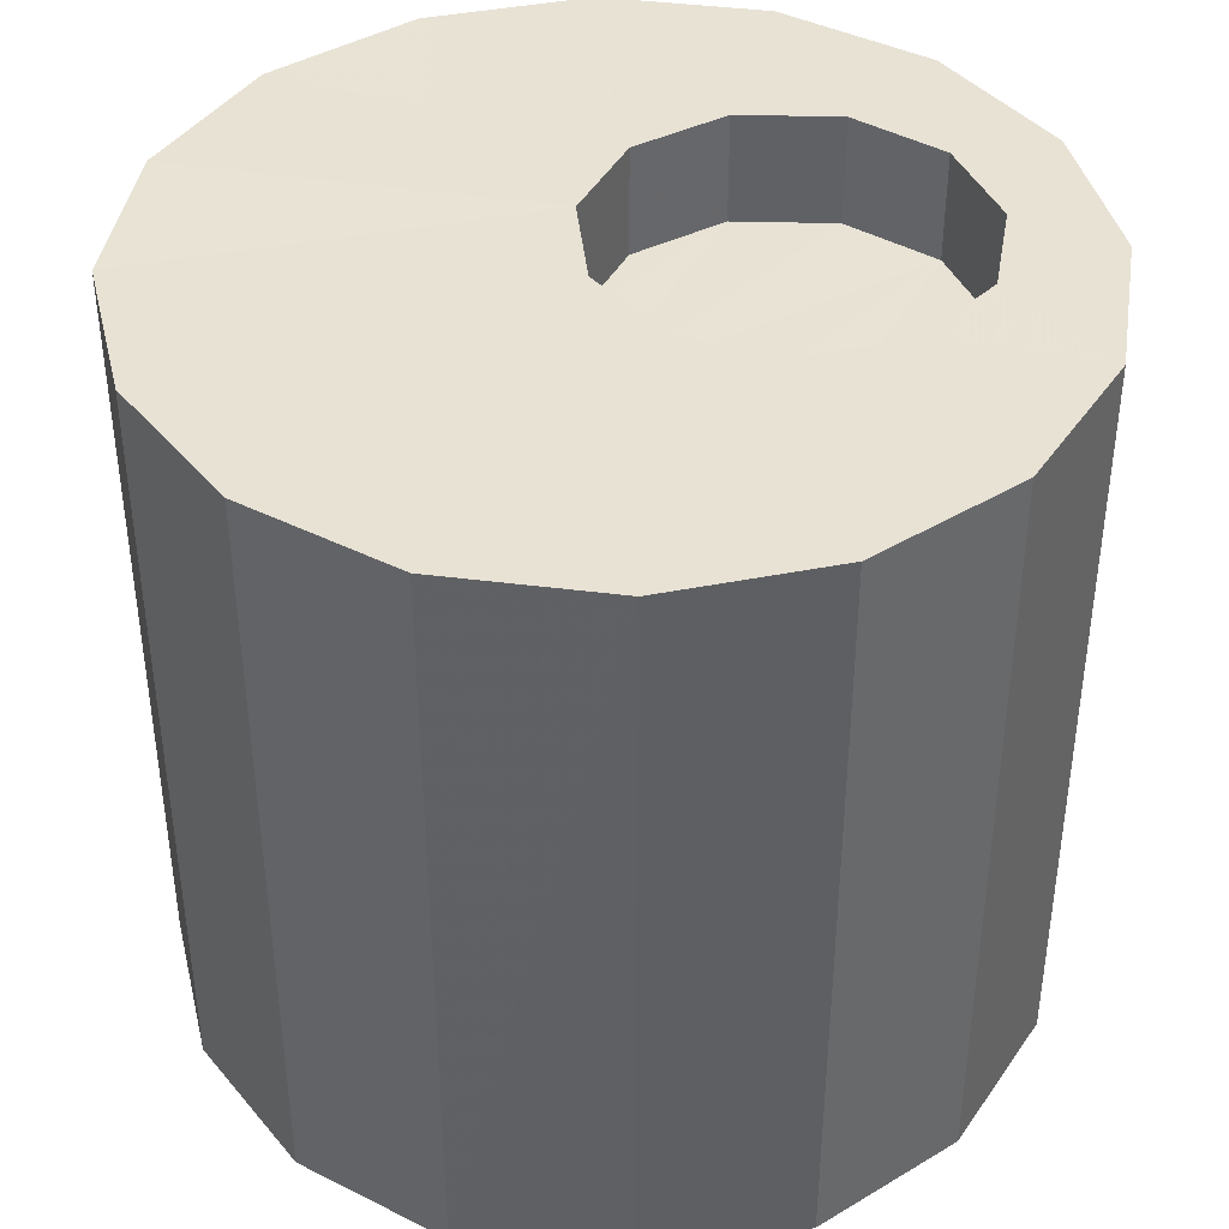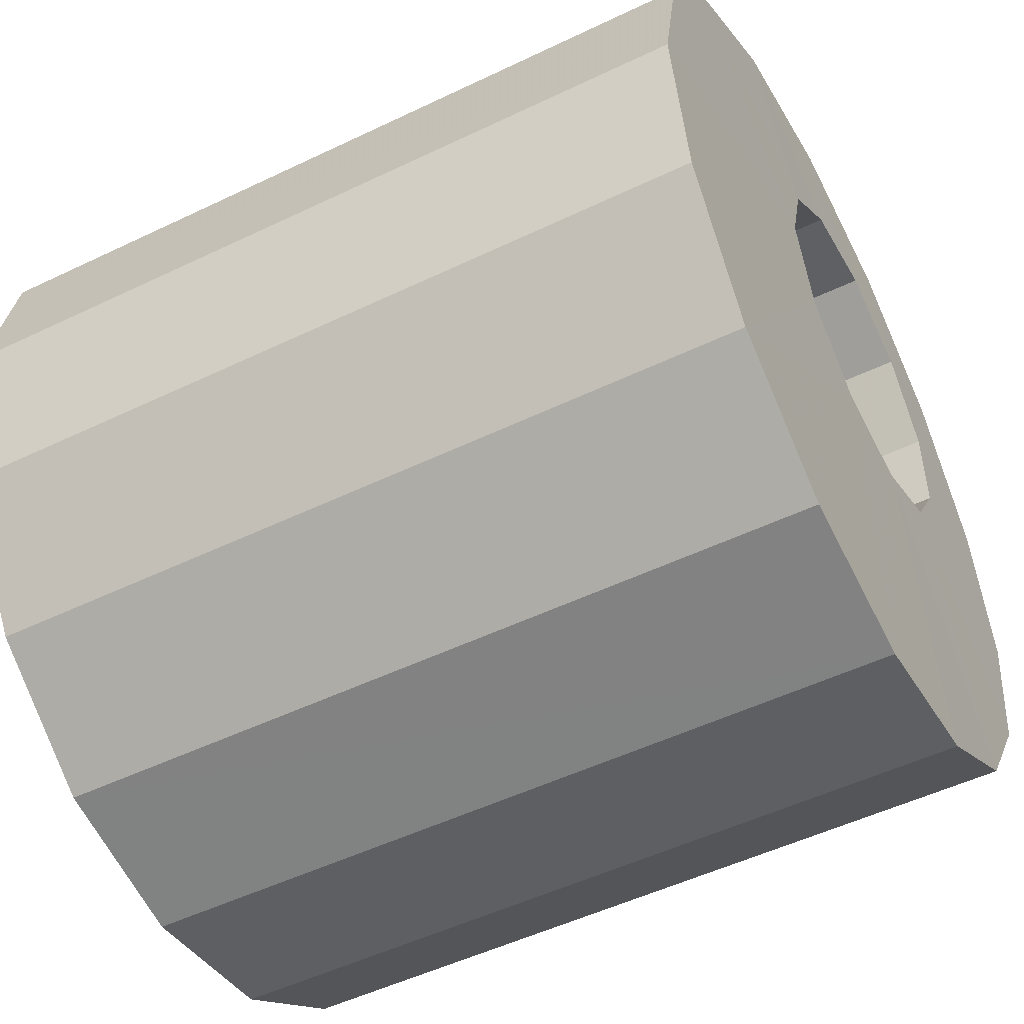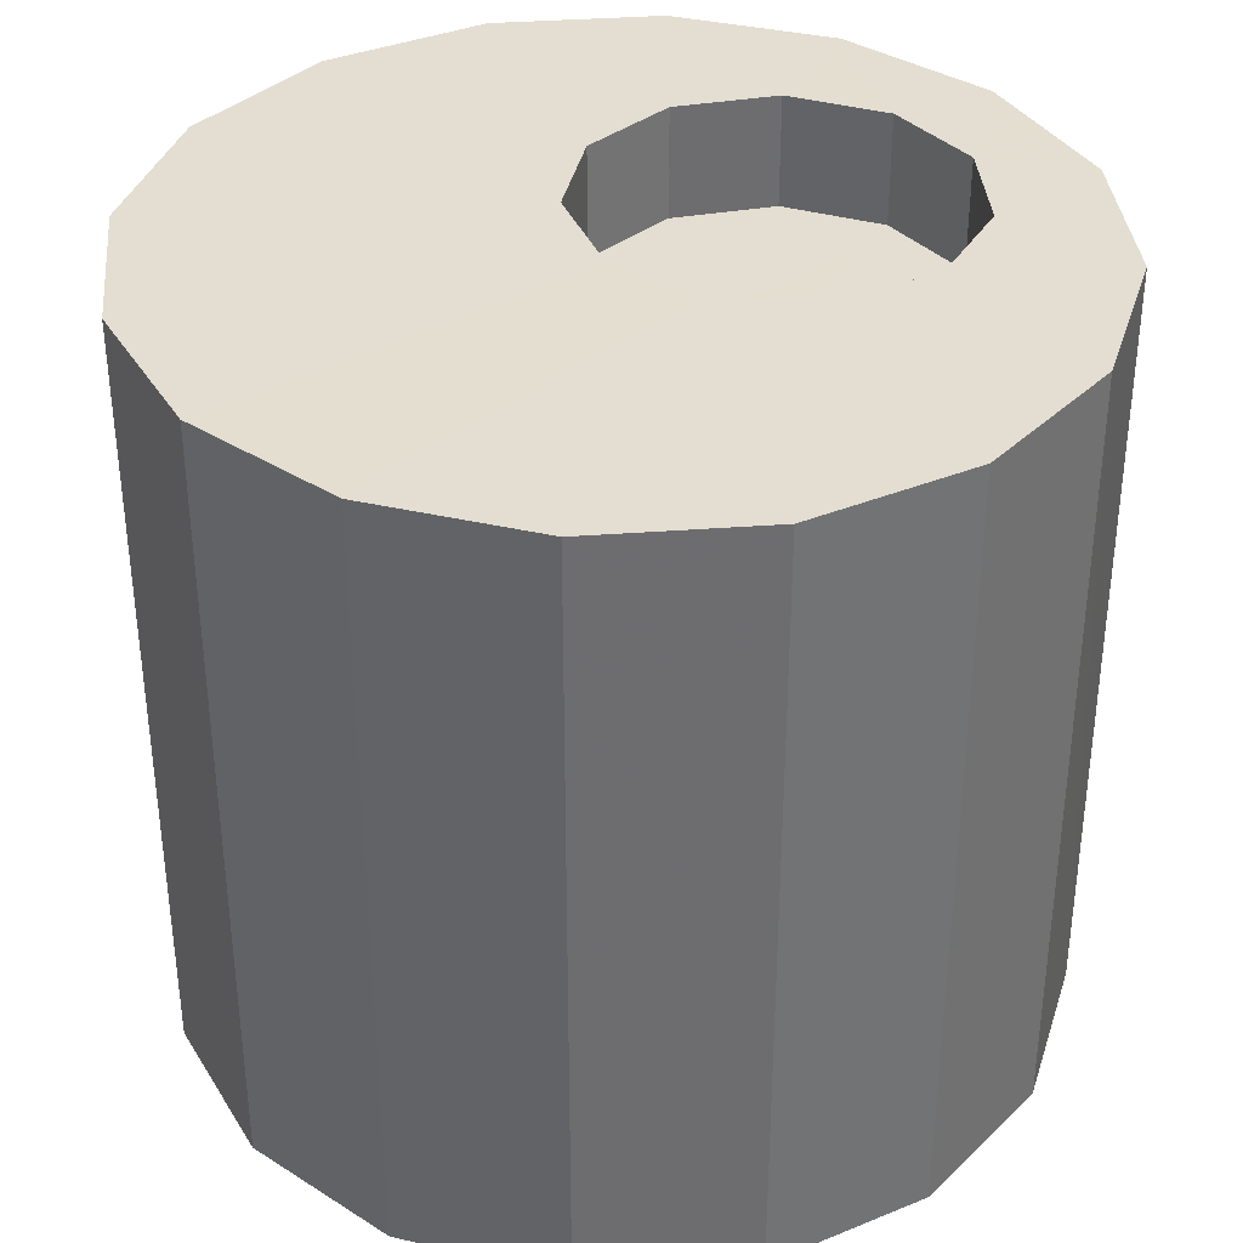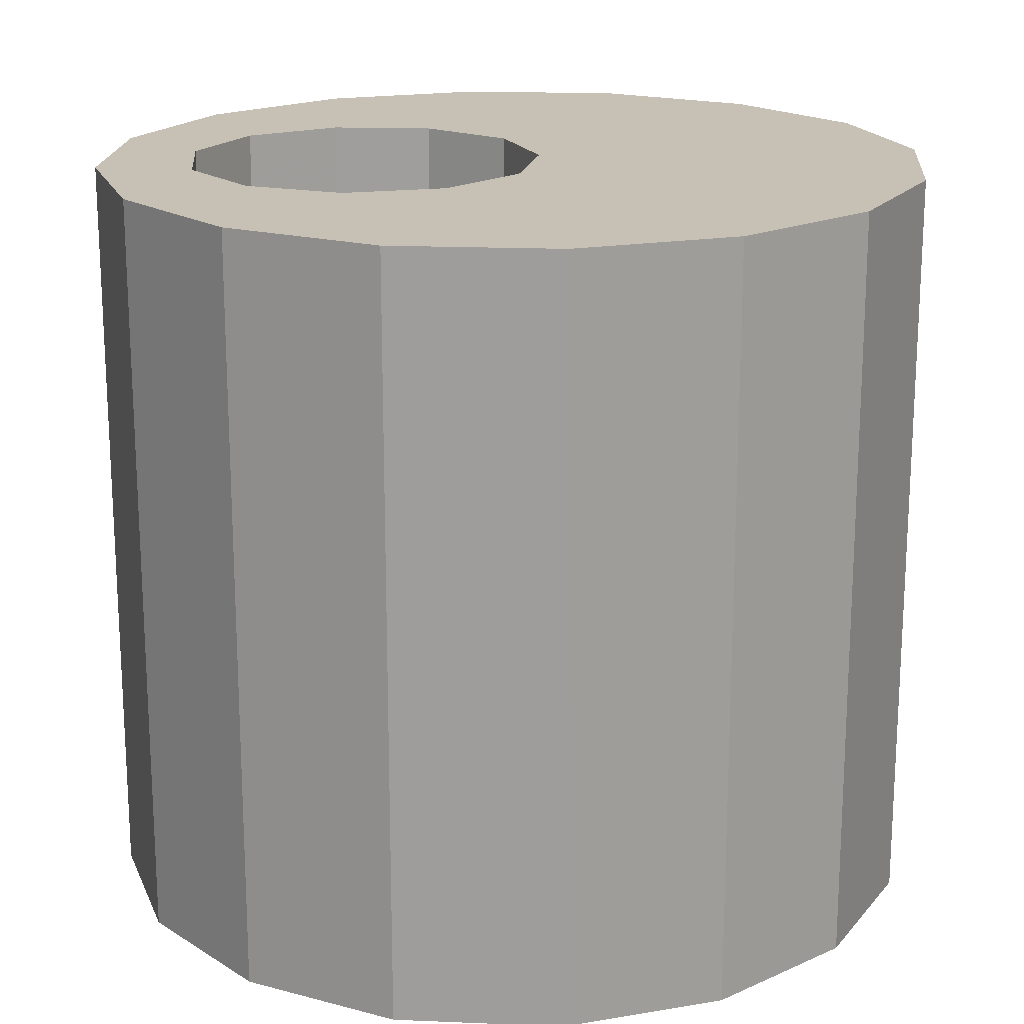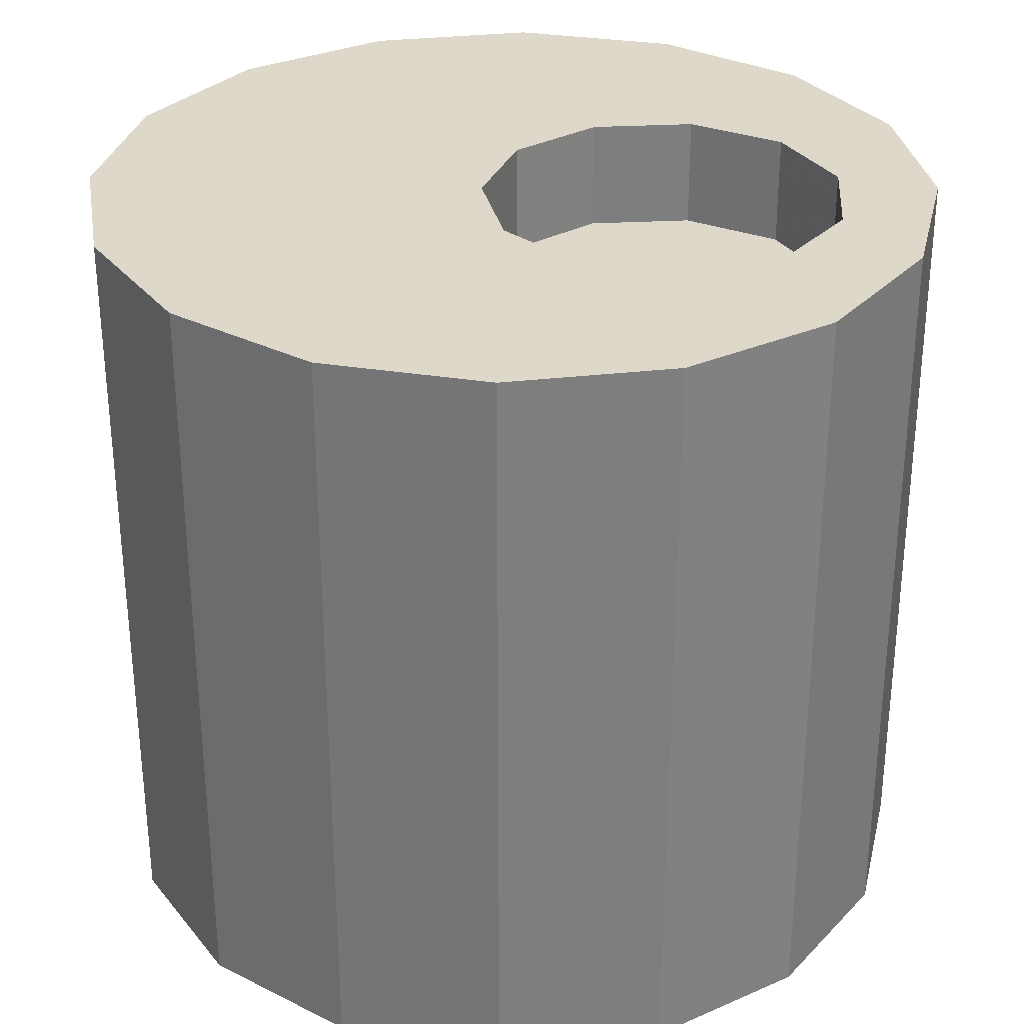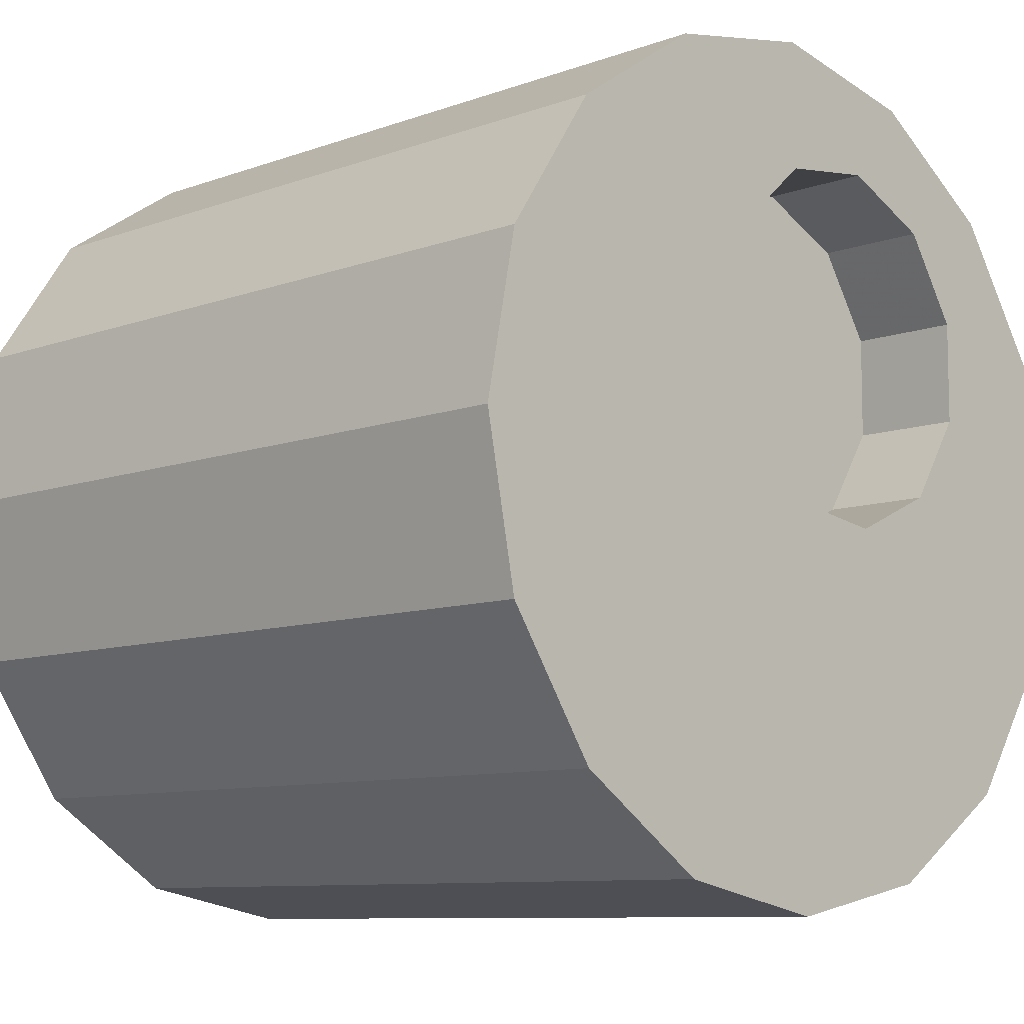
<metadata>
{"format":"obj","ext":"obj","renderer":"f3d","projection":"perspective","resolution":1024,"background":"white","views":[{"elev":40.9,"azim":42.6,"up":"+Z"},{"elev":-51.3,"azim":-62.4,"up":"+Y"},{"elev":36.3,"azim":28.1,"up":"+Z"},{"elev":18.6,"azim":-119.3,"up":"+Z"},{"elev":31.0,"azim":69.2,"up":"+Z"},{"elev":-9.1,"azim":-45.8,"up":"+Y"}]}
</metadata>
<code>
v -1.274e+04 -3.405e+04 37.86
v -1.274e+04 -3.405e+04 37.86
v -1.274e+04 -3.406e+04 37.86
v -1.274e+04 -3.406e+04 37.86
v -1.274e+04 -3.405e+04 37.86
v -1.274e+04 -3.405e+04 37.86
v -1.274e+04 -3.406e+04 37.86
v -1.274e+04 -3.405e+04 37.86
v -1.273e+04 -3.405e+04 37.86
v -1.273e+04 -3.406e+04 37.86
v -1.273e+04 -3.405e+04 37.86
v -1.274e+04 -3.406e+04 37.86
v -1.273e+04 -3.406e+04 37.86
v -1.273e+04 -3.405e+04 37.86
v -1.273e+04 -3.405e+04 37.86
v -1.273e+04 -3.406e+04 37.86
v -1.273e+04 -3.405e+04 51.78
v -1.273e+04 -3.405e+04 51.78
v -1.273e+04 -3.405e+04 51.78
v -1.273e+04 -3.405e+04 51.78
v -1.273e+04 -3.405e+04 51.78
v -1.273e+04 -3.405e+04 51.78
v -1.273e+04 -3.406e+04 51.78
v -1.273e+04 -3.405e+04 51.78
v -1.273e+04 -3.405e+04 51.78
v -1.273e+04 -3.405e+04 51.78
v -1.274e+04 -3.405e+04 51.78
v -1.273e+04 -3.406e+04 51.78
v -1.274e+04 -3.405e+04 51.78
v -1.274e+04 -3.405e+04 51.78
v -1.273e+04 -3.405e+04 51.78
v -1.273e+04 -3.406e+04 51.78
v -1.274e+04 -3.405e+04 51.78
v -1.274e+04 -3.405e+04 51.78
v -1.274e+04 -3.406e+04 51.78
v -1.274e+04 -3.405e+04 51.78
v -1.274e+04 -3.405e+04 51.78
v -1.274e+04 -3.405e+04 51.78
v -1.274e+04 -3.406e+04 51.78
v -1.274e+04 -3.405e+04 51.78
v -1.274e+04 -3.406e+04 51.78
v -1.274e+04 -3.406e+04 51.78
v -1.274e+04 -3.405e+04 51.78
v -1.273e+04 -3.405e+04 49.78
v -1.274e+04 -3.405e+04 49.78
v -1.274e+04 -3.405e+04 49.78
v -1.273e+04 -3.405e+04 49.78
v -1.273e+04 -3.405e+04 49.78
v -1.274e+04 -3.405e+04 49.78
v -1.273e+04 -3.405e+04 49.78
v -1.274e+04 -3.405e+04 49.78
v -1.274e+04 -3.405e+04 49.78
v -1.273e+04 -3.405e+04 49.78
v -1.273e+04 -3.405e+04 49.78
f 1 2 3
f 4 5 1
f 2 6 7
f 7 6 8
f 4 1 3
f 9 10 8
f 3 2 7
f 9 11 10
f 12 7 8
f 13 11 14
f 10 12 8
f 13 14 15
f 10 11 16
f 16 11 13
f 17 18 19
f 20 21 18
f 21 22 23
f 17 19 24
f 25 26 27
f 22 28 23
f 27 29 30
f 28 31 32
f 29 33 34
f 31 35 32
f 22 31 28
f 33 36 37
f 38 39 35
f 20 22 21
f 17 20 18
f 38 35 31
f 36 40 37
f 41 39 38
f 27 30 25
f 40 42 43
f 43 42 41
f 43 41 38
f 29 34 30
f 37 40 43
f 33 37 34
f 24 26 25
f 24 19 26
f 44 45 46
f 47 48 44
f 45 49 46
f 47 50 48
f 49 51 52
f 53 50 47
f 46 49 52
f 54 47 44
f 54 44 46
f 29 6 2
f 33 29 2
f 27 8 6
f 29 27 6
f 26 9 8
f 27 26 8
f 19 11 9
f 26 19 9
f 18 14 11
f 19 18 11
f 21 15 14
f 18 21 14
f 23 13 15
f 21 23 15
f 23 16 13
f 23 28 16
f 28 10 16
f 28 32 10
f 32 12 10
f 32 35 12
f 35 7 12
f 35 39 7
f 39 3 7
f 39 41 3
f 41 4 3
f 41 42 4
f 42 5 4
f 42 40 5
f 40 1 5
f 40 36 1
f 33 2 1
f 36 33 1
f 51 43 52
f 51 37 43
f 52 38 46
f 52 43 38
f 46 31 54
f 46 38 31
f 54 22 47
f 54 31 22
f 47 20 53
f 47 22 20
f 20 17 50
f 53 20 50
f 17 24 48
f 50 17 48
f 24 25 44
f 48 24 44
f 25 30 45
f 44 25 45
f 30 34 49
f 45 30 49
f 34 37 51
f 49 34 51

</code>
